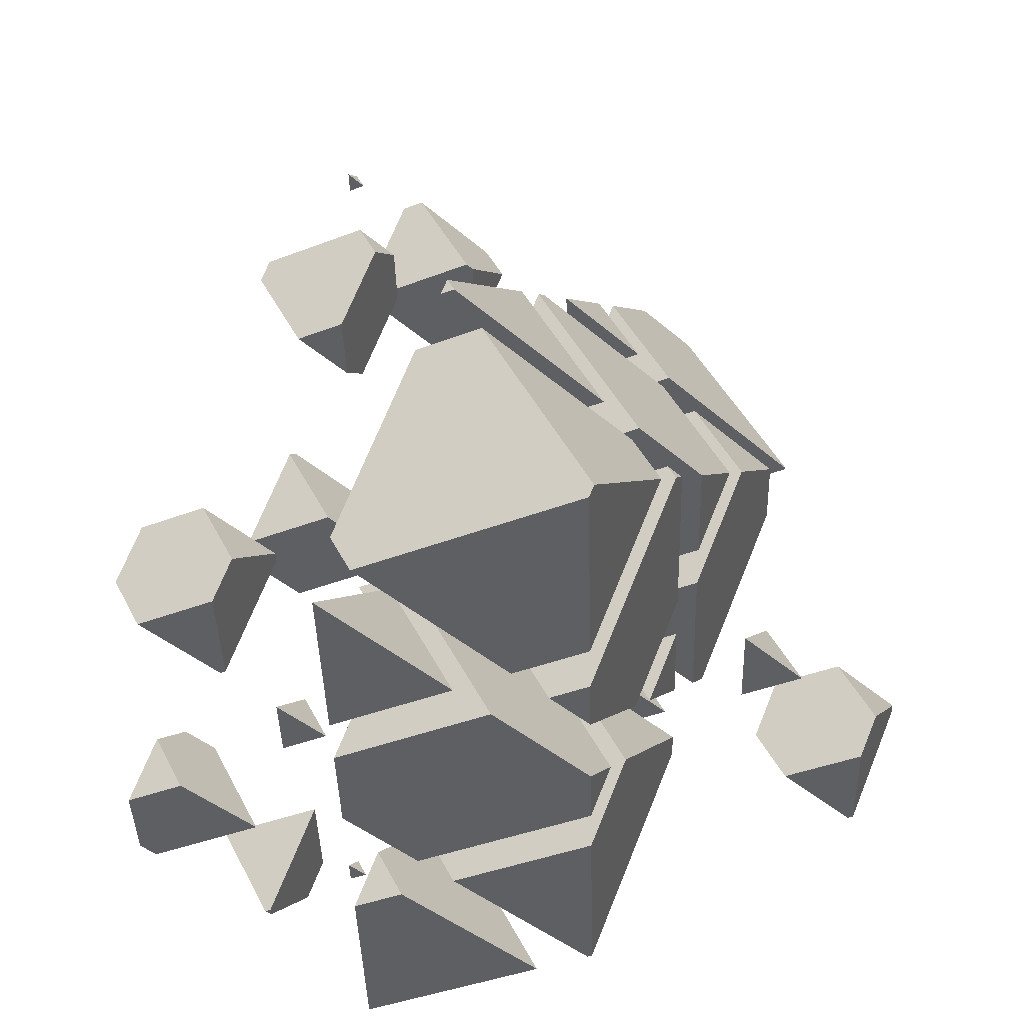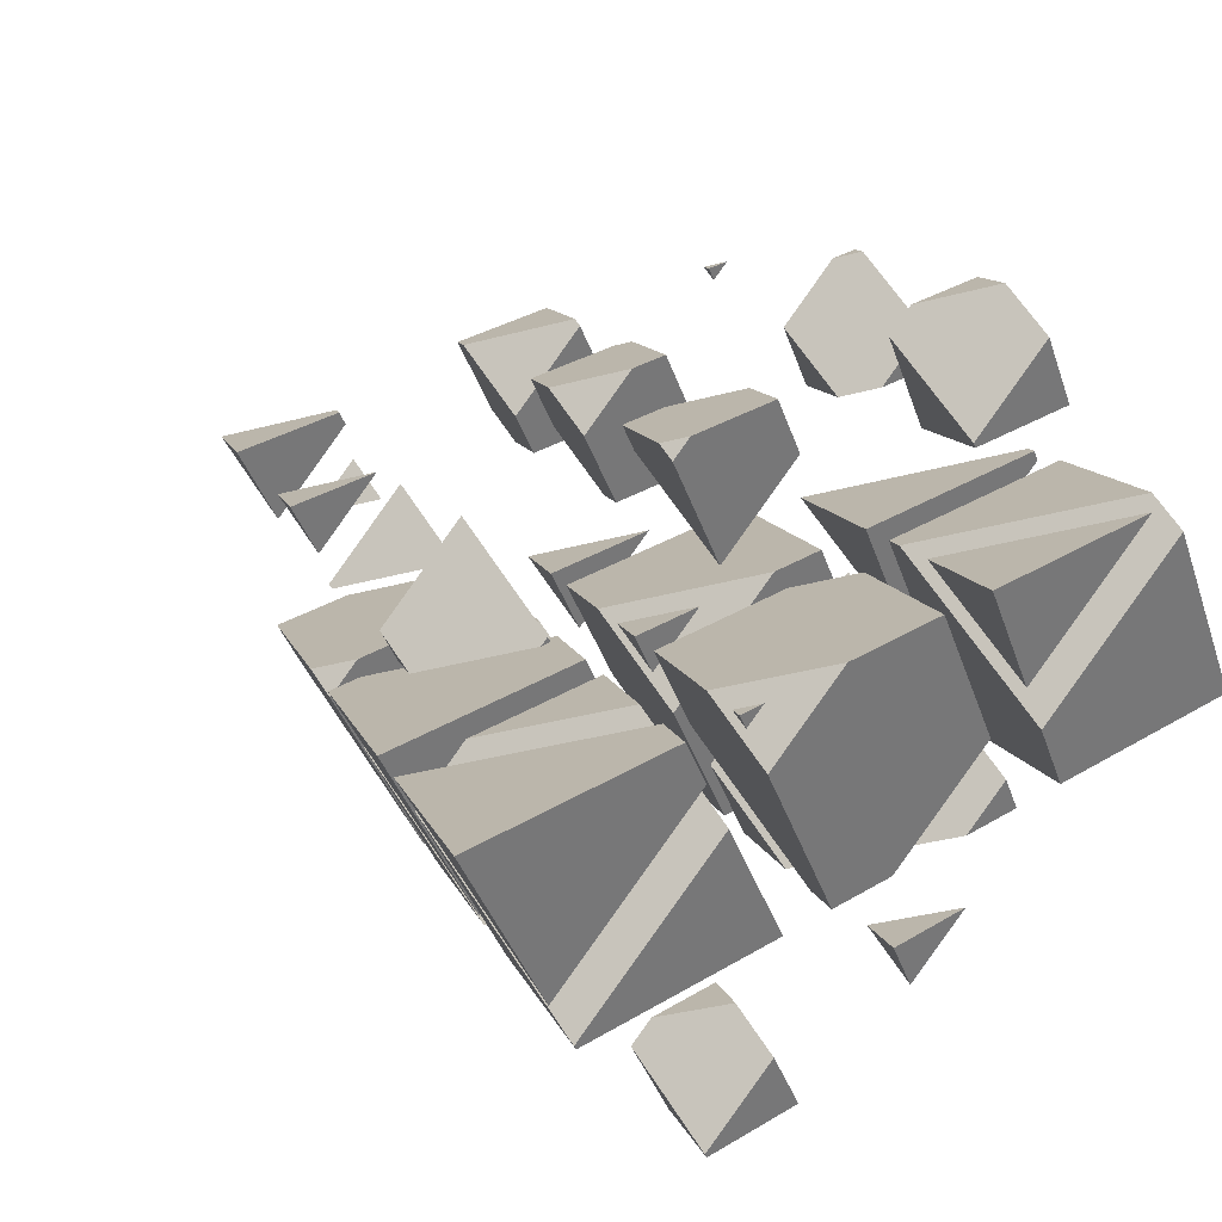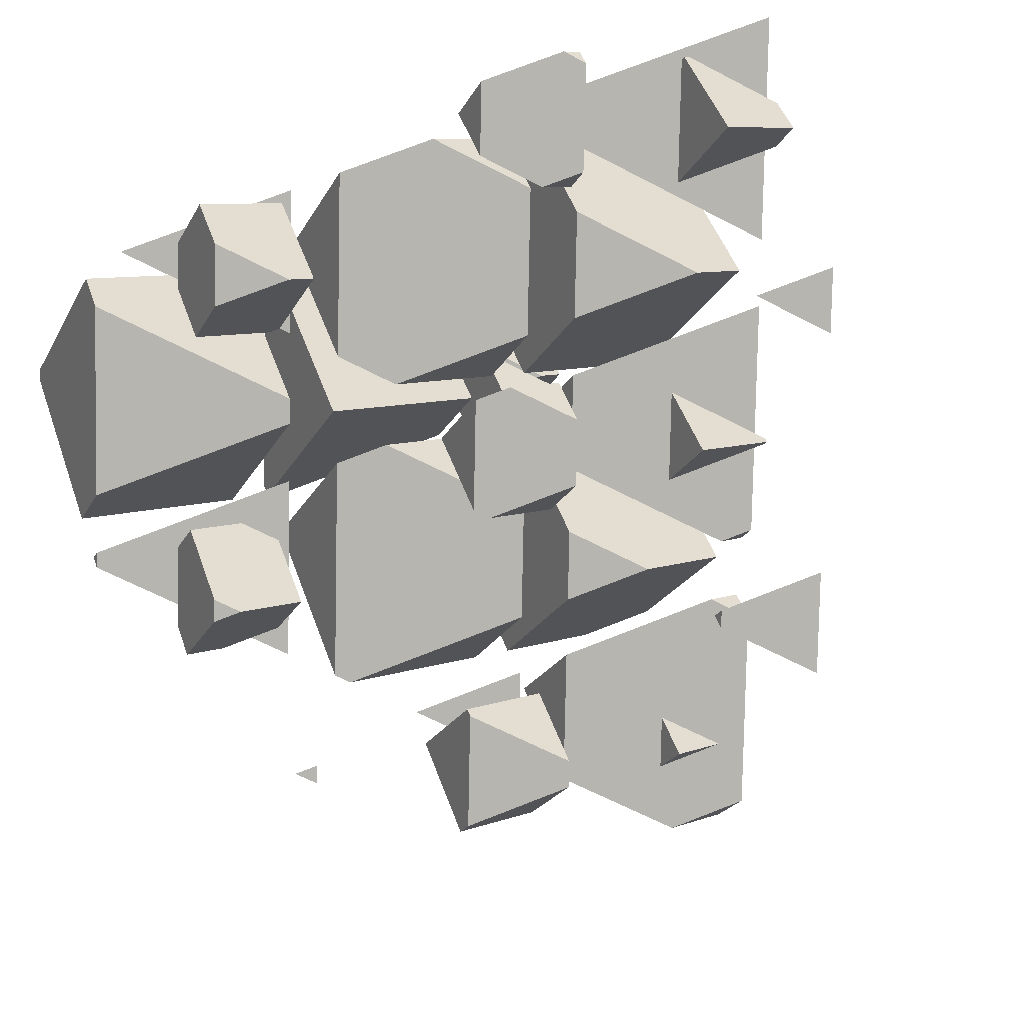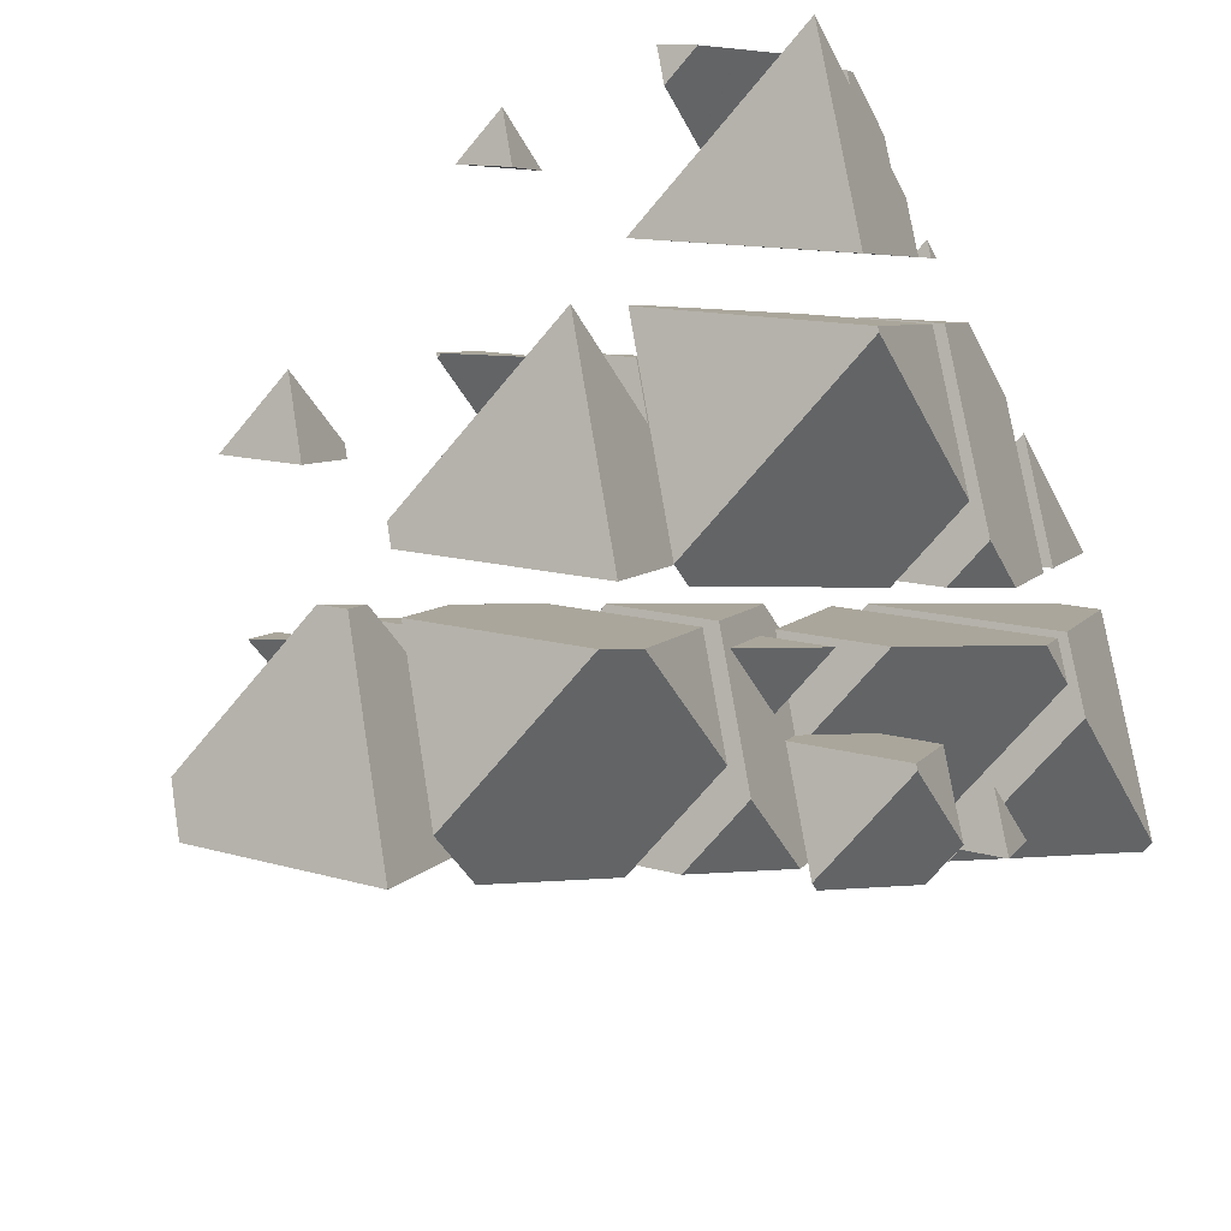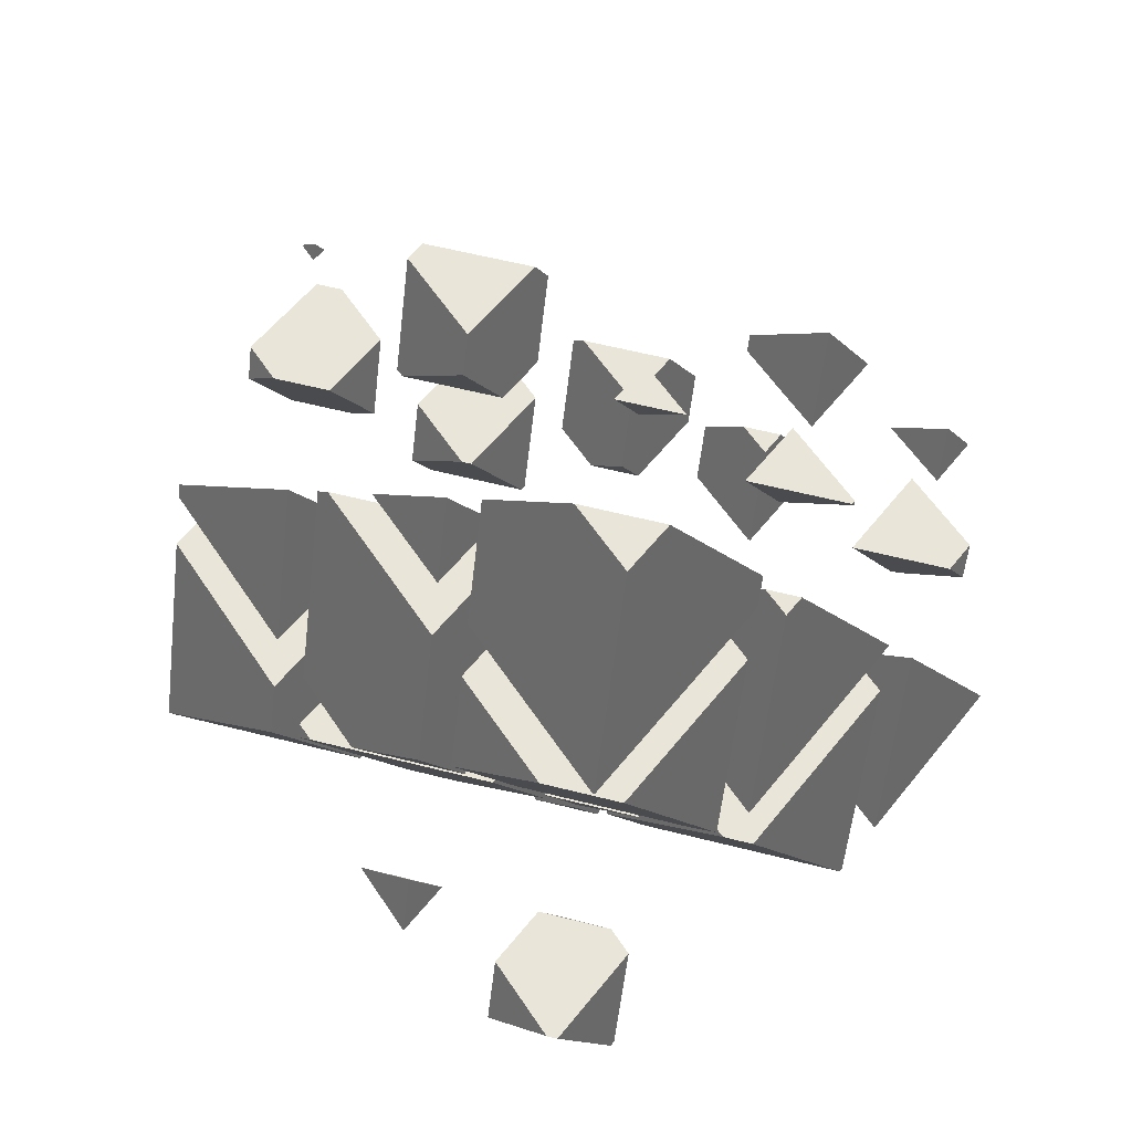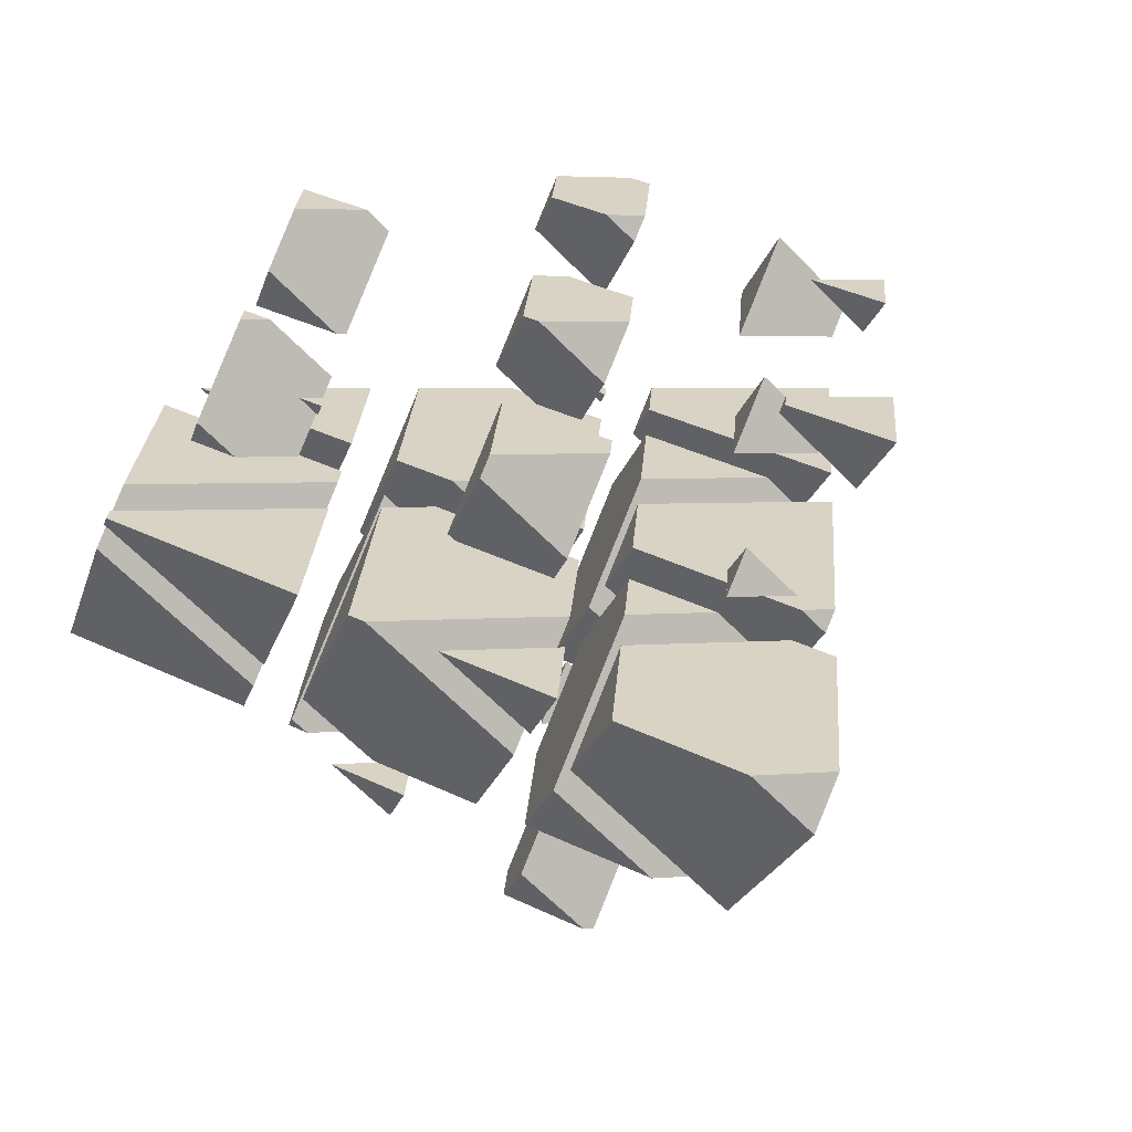
<metadata>
{"format":"obj","ext":"obj","renderer":"f3d","projection":"perspective","resolution":1024,"background":"white","views":[{"elev":-41.5,"azim":-88.4,"up":"+Z"},{"elev":35.0,"azim":141.5,"up":"+Y"},{"elev":76.2,"azim":-21.2,"up":"+Y"},{"elev":-38.7,"azim":113.9,"up":"+Y"},{"elev":57.9,"azim":14.8,"up":"+Z"},{"elev":3.7,"azim":-17.8,"up":"+Y"}]}
</metadata>
<code>
v -2.755 1.007 0.6711
v -3.069 1.142 0.3757
v -3.812 1.142 0.3757
v -4.133 0.7869 1.153
v -3.75 0.6217 1.515
v -3.104 0.6217 1.515
v -3.604 1.626 0.3757
v -2.755 1.431 1.515
v -3.389 2.003 1.515
v -4.133 0.9686 1.515
v -3.688 2.003 1.515
v -3.604 2.096 1.312
f 1 3 2
f 1 4 3
f 1 5 4
f 1 6 5
f 7 2 3
f 6 1 8
f 9 6 8
f 9 5 6
f 9 10 5
f 9 11 10
f 3 12 7
f 3 11 12
f 3 10 11
f 3 4 10
f 4 5 10
f 1 9 8
f 1 12 9
f 1 7 12
f 1 2 7
f 11 9 12
v -3.465 1.223 3.224
v -3.285 1.06 3.224
v -3.215 1.223 3.224
v -3.285 1.145 3.394
f 13 15 14
f 15 16 14
f 16 13 14
f 13 16 15
v -2.048 1.923 -1.333
v -1.928 1.923 -1.333
v -1.457 2.443 -2.472
v -2.636 2.443 -2.472
v -2.81 2.251 -2.051
v -2.281 3.269 -2.472
v -1.432 2.501 -2.472
v -1.432 3.074 -1.333
v -1.687 3.304 -1.333
v -2.81 2.611 -1.333
v -2.512 3.304 -1.333
v -2.281 3.56 -1.893
f 17 19 18
f 17 20 19
f 17 21 20
f 22 19 20
f 22 23 19
f 24 19 23
f 24 18 19
f 25 18 24
f 25 17 18
f 25 26 17
f 25 27 26
f 20 28 22
f 20 27 28
f 20 26 27
f 20 21 26
f 21 17 26
f 23 25 24
f 23 28 25
f 23 22 28
f 27 25 28
v -0.8629 -0.1588 3.224
v -1.937 -0.1588 3.224
v -1.164 -0.4916 3.952
v -1.483 1.139 3.224
v -2.012 -0.09054 3.224
v -0.6344 0.3719 3.224
v -0.6344 0.8176 4.111
v -1.164 -0.2853 4.363
v -0.7385 0.7026 4.363
v -2.012 0.4818 4.363
v -1.917 0.7026 4.363
v -1.483 1.183 3.311
f 29 31 30
f 32 30 33
f 32 29 30
f 32 34 29
f 35 29 34
f 35 31 29
f 35 36 31
f 35 37 36
f 37 38 36
f 37 39 38
f 33 40 32
f 33 39 40
f 33 38 39
f 38 31 36
f 38 30 31
f 38 33 30
f 34 40 35
f 34 32 40
f 39 35 40
f 39 37 35
v -0.1598 1.923 -1.333
v -0.1588 1.923 -1.333
v 0.3132 1.142 0.3757
v -0.2351 1.142 0.3757
v 0.1595 0.9721 0.7477
v 0.6889 2.015 0.3757
v 0.1258 2.524 0.3757
v -0.2706 2.524 0.3757
v -0.6889 1.552 0.3757
v 0.6889 2.281 0.9065
v 0.1595 1.358 1.515
v 0.4376 2.003 1.515
v -0.5548 2.003 1.515
v -0.6889 2.061 1.389
f 43 45 44
f 43 47 46
f 43 48 47
f 43 49 48
f 43 44 49
f 50 43 46
f 50 45 43
f 50 51 45
f 50 52 51
f 52 53 51
f 54 48 49
f 54 51 53
f 54 45 51
f 54 44 45
f 54 49 44
f 46 47 50
f 47 52 50
f 47 53 52
f 47 54 53
f 47 48 54
v 1.489 2.443 -2.472
v 1.466 2.443 -2.472
v 1.483 2.436 -2.457
v 2.012 3.657 -2.472
v 1.827 3.825 -2.472
v 0.9055 3.825 -2.472
v 0.6344 3.195 -2.472
v 2.012 3.745 -2.298
v 1.483 3 -1.333
v 1.614 3.304 -1.333
v 1.147 3.304 -1.333
v 0.6344 3.525 -1.816
f 55 57 56
f 55 59 58
f 55 60 59
f 55 61 60
f 55 56 61
f 62 55 58
f 62 57 55
f 62 63 57
f 62 64 63
f 64 65 63
f 66 60 61
f 66 63 65
f 66 57 63
f 66 56 57
f 66 61 56
f 58 59 62
f 59 64 62
f 59 65 64
f 59 66 65
f 59 60 66
v 0.4346 -0.6792 4.363
v 1.161 -0.6792 4.363
v 0.6382 -0.454 3.87
v 0.6382 -0.2064 4.363
f 67 69 68
f 67 68 70
f 70 69 67
f 70 68 69
v 1.611 0.6217 1.515
v 2.789 0.6217 1.515
v 2.81 0.6444 1.465
v 1.961 1.01 0.6655
v 2.81 0.6693 1.515
v 1.961 1.436 1.515
f 71 73 72
f 71 74 73
f 72 73 75
f 76 72 75
f 76 71 72
f 76 74 71
f 76 73 74
f 76 75 73
v 1.432 1.065 3.224
v 2.281 0.2984 3.224
v 2.679 1.223 3.224
v 1.5 1.223 3.224
v 2.281 0.7826 4.188
v 1.432 1.148 3.388
f 77 79 78
f 77 80 79
f 79 81 78
f 82 80 77
f 82 78 81
f 82 77 78
f 82 79 80
f 82 81 79
v 4.133 2.108 -1.739
v 3.356 2.443 -2.472
v 3.257 2.443 -2.472
v 2.787 1.923 -1.333
v 3.965 1.923 -1.333
v 3.285 2.507 -2.472
v 4.133 2.312 -1.333
v 3.285 3.079 -1.333
f 83 85 84
f 83 86 85
f 83 87 86
f 88 84 85
f 87 83 89
f 90 87 89
f 90 86 87
f 88 86 90
f 88 85 86
f 83 90 89
f 83 88 90
f 83 84 88
v 2.96 2.524 0.3757
v 3.604 1.941 0.3757
v 3.855 2.524 0.3757
v 3.604 2.246 0.983
f 91 93 92
f 93 94 92
f 94 91 92
f 91 94 93
v -3.125 -2.225 -1.328
v -2.417 -1.442 -3.042
v -4.775 -1.442 -3.042
v -4.822 -1.494 -2.927
v -3.763 0.907 -3.042
v -2.067 -0.6272 -3.042
v -2.067 0.3934 -1.01
v -3.125 -1.941 -0.7635
v -2.169 0.2806 -0.7635
v -4.822 -0.4073 -0.7635
v -4.526 0.2806 -0.7635
v -3.763 1.124 -2.61
f 95 97 96
f 95 98 97
f 99 96 97
f 99 100 96
f 101 96 100
f 101 95 96
f 101 102 95
f 101 103 102
f 103 104 102
f 103 105 104
f 97 106 99
f 97 105 106
f 97 104 105
f 97 98 104
f 98 102 104
f 98 95 102
f 100 106 101
f 100 99 106
f 105 101 106
f 105 103 101
v -4.822 -0.1211 -0.1939
v -3.125 -1.655 -0.1939
v -2.404 0.02047 -0.1939
v -4.761 0.02047 -0.1939
v -3.125 -0.7775 1.553
v -4.822 -0.04695 -0.04631
f 107 109 108
f 107 110 109
f 109 111 108
f 112 110 107
f 112 108 111
f 112 107 108
f 112 109 110
f 112 111 109
v -3.277 1.321 -3.042
v -1.802 -0.01242 -3.042
v -1.228 1.321 -3.042
v -1.802 0.6862 -1.651
f 113 115 114
f 115 116 114
f 116 113 114
f 113 116 115
v 0.05443 -1.967 -1.892
v -1.165 -1.442 -3.042
v -1.828 -1.442 -3.042
v -2.701 -2.408 -0.9281
v -2.526 -2.483 -0.7635
v -0.4117 -2.483 -0.7635
v -1.642 -1.011 -3.042
v 0.05443 -1.4 -0.7635
v -1.642 0.134 -0.7635
v -2.701 -2.325 -0.7635
f 117 119 118
f 117 120 119
f 117 121 120
f 117 122 121
f 123 118 119
f 122 117 124
f 125 122 124
f 125 121 122
f 125 126 121
f 125 120 126
f 125 119 120
f 125 123 119
f 120 121 126
f 117 125 124
f 117 123 125
f 117 118 123
v -0.6469 -2.743 -0.1939
v -1.922 -2.743 -0.1939
v -1.004 -3.138 0.6713
v 0.05443 -1.114 -0.1939
v -1.2 0.02047 -0.1939
v -1.814 0.02047 -0.1939
v -2.701 -2.039 -0.1939
v 0.05443 -0.5197 0.9888
v -1.004 -2.428 2.085
v -0.398 -1.02 2.085
v -2.562 -1.02 2.085
v -2.701 -0.9601 1.953
f 127 129 128
f 127 131 130
f 127 132 131
f 127 133 132
f 127 128 133
f 134 127 130
f 134 129 127
f 134 135 129
f 134 136 135
f 136 137 135
f 138 132 133
f 138 135 137
f 138 129 135
f 138 128 129
f 138 133 128
f 130 131 134
f 131 136 134
f 131 137 136
f 131 138 137
f 131 132 138
v -1.957 -1.28 2.654
v -1.004 -2.142 2.654
v -0.6333 -1.28 2.654
v -1.004 -1.691 3.552
f 139 141 140
f 141 142 140
f 142 139 140
f 139 142 141
v 0.5292 -1.442 -3.042
v -0.2206 -1.442 -3.042
v 0.3191 -1.674 -2.533
v 1.378 0.5288 -3.042
v 0.5012 1.321 -3.042
v -0.6384 1.321 -3.042
v -1.378 -0.396 -3.042
v 1.378 0.9439 -2.216
v 0.3191 -0.7854 -0.7635
v 0.7781 0.2806 -0.7635
v -0.86 0.2806 -0.7635
v -1.378 0.5035 -1.252
f 143 145 144
f 143 147 146
f 143 148 147
f 143 149 148
f 143 144 149
f 150 143 146
f 150 145 143
f 150 151 145
f 150 152 151
f 152 153 151
f 154 148 149
f 154 151 153
f 154 145 151
f 154 144 145
f 154 149 144
f 146 147 150
f 147 152 150
f 147 153 152
f 147 154 153
f 147 148 154
v -0.2557 0.02047 -0.1939
v 0.3191 -0.4992 -0.1939
v 0.5428 0.02047 -0.1939
v 0.3191 -0.227 0.3479
f 155 157 156
f 157 158 156
f 158 155 156
f 155 158 157
v 1.446 1.321 -3.042
v 1.642 1.144 -3.042
v 1.719 1.321 -3.042
v 1.642 1.237 -2.857
f 159 161 160
f 161 162 160
f 162 159 160
f 159 162 161
v 0.1776 -2.483 -0.7635
v 1.252 -2.483 -0.7635
v 0.4786 -2.15 -1.492
v 0.4786 -1.784 -0.7635
f 163 165 164
f 163 164 166
f 166 165 163
f 166 164 165
v 2.175 -2.88 0.107
v 1.856 -2.743 -0.1939
v -0.05759 -2.743 -0.1939
v -0.58 -3.321 1.071
v 0.495 -3.784 2.085
v 1.359 -3.784 2.085
v 0.4786 -1.497 -0.1939
v 2.175 -1.887 2.085
v 1.217 -1.02 2.085
v -0.58 -2.812 2.085
v 0.1913 -1.02 2.085
v 0.4786 -0.7024 1.389
f 167 169 168
f 167 170 169
f 167 171 170
f 167 172 171
f 173 168 169
f 172 167 174
f 175 172 174
f 175 171 172
f 175 176 171
f 175 177 176
f 169 178 173
f 169 177 178
f 169 176 177
f 169 170 176
f 170 171 176
f 167 175 174
f 167 178 175
f 167 173 178
f 167 168 173
f 177 175 178
v 1.124 -4.044 2.654
v 1.099 -4.044 2.654
v 1.117 -4.051 2.671
v 2.175 -1.601 2.654
v 1.821 -1.28 2.654
v -0.04392 -1.28 2.654
v -0.58 -2.526 2.654
v 2.175 -1.433 2.988
v 1.117 -2.915 4.933
v 1.373 -2.321 4.933
v 0.4599 -2.321 4.933
v -0.58 -1.873 3.952
f 179 181 180
f 179 183 182
f 179 184 183
f 179 185 184
f 179 180 185
f 186 179 182
f 186 181 179
f 186 187 181
f 186 188 187
f 188 189 187
f 190 184 185
f 190 187 189
f 190 181 187
f 190 180 181
f 190 185 180
f 182 183 186
f 183 188 186
f 183 189 188
f 183 190 189
f 183 184 190
v 2.197 -2.483 -0.7635
v 2.535 -2.483 -0.7635
v 3.476 -1.442 -3.042
v 1.118 -1.442 -3.042
v 0.7433 -1.857 -2.133
v 1.802 0.1453 -3.042
v 3.499 -1.389 -3.042
v 3.499 -0.2441 -0.7635
v 2.918 0.2806 -0.7635
v 0.7433 -1.169 -0.7635
v 1.367 0.2806 -0.7635
v 1.802 0.7613 -1.816
f 191 193 192
f 191 194 193
f 191 195 194
f 196 193 194
f 196 197 193
f 198 193 197
f 198 192 193
f 199 192 198
f 199 191 192
f 199 200 191
f 199 201 200
f 194 202 196
f 194 201 202
f 194 200 201
f 194 195 200
f 195 191 200
f 197 199 198
f 197 202 199
f 197 196 202
f 201 199 202
v 0.7433 -0.8828 -0.1939
v 2.44 -2.417 -0.1939
v 3.49 0.02047 -0.1939
v 1.132 0.02047 -0.1939
v 2.44 -1.272 2.085
v 2.549 -1.02 2.085
v 2.161 -1.02 2.085
v 0.7433 -0.4096 0.7478
f 203 205 204
f 203 206 205
f 205 207 204
f 205 208 207
f 208 209 207
f 210 206 203
f 210 207 209
f 210 204 207
f 210 203 204
f 210 205 206
f 210 208 205
f 210 209 208
v 2.067 0.76 -3.042
v 3.763 -0.7741 -3.042
v 4.666 1.321 -3.042
v 2.308 1.321 -3.042
v 3.763 0.3235 -0.8573
v 2.067 1.054 -2.457
f 211 213 212
f 211 214 213
f 213 215 212
f 216 214 211
f 216 212 215
f 216 211 212
f 216 213 214
f 216 215 213
v -1.866 -3.084 -2.472
v -1.164 -3.719 -2.472
v -0.8903 -3.084 -2.472
v -1.164 -3.387 -1.81
f 217 219 218
f 219 220 218
f 220 217 218
f 217 220 219
v 0.8704 -4.986 -1.333
v 0.9911 -4.986 -1.333
v 1.462 -4.466 -2.472
v 0.2829 -4.466 -2.472
v 0.1089 -4.658 -2.051
v 0.6382 -3.64 -2.472
v 1.487 -4.407 -2.472
v 1.487 -3.835 -1.333
v 1.231 -3.604 -1.333
v 0.1089 -4.298 -1.333
v 0.4073 -3.604 -1.333
v 0.6382 -3.349 -1.892
f 221 223 222
f 221 224 223
f 221 225 224
f 226 223 224
f 226 227 223
f 228 223 227
f 228 222 223
f 229 222 228
f 229 221 222
f 229 230 221
f 229 231 230
f 224 232 226
f 224 231 232
f 224 230 231
f 224 225 230
f 225 221 230
f 227 229 228
f 227 232 229
f 227 226 232
f 231 229 232

</code>
